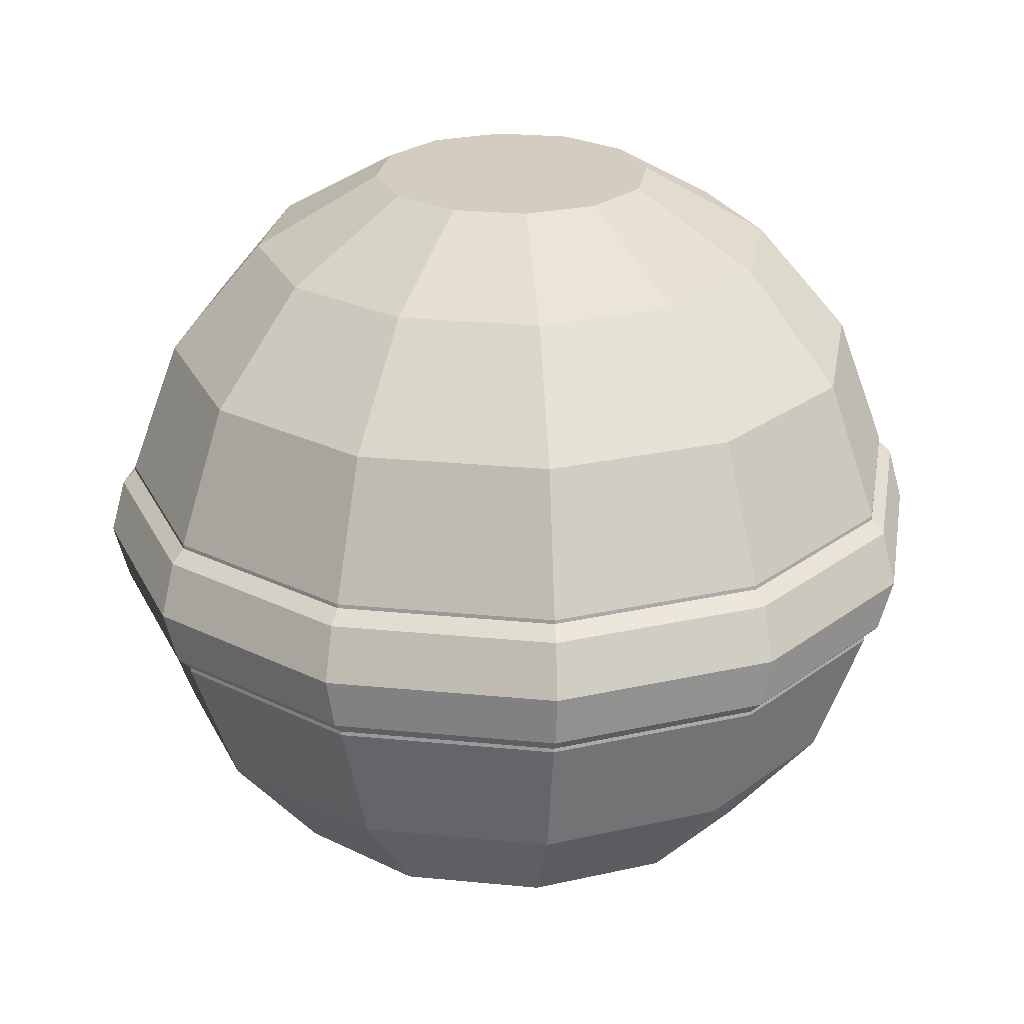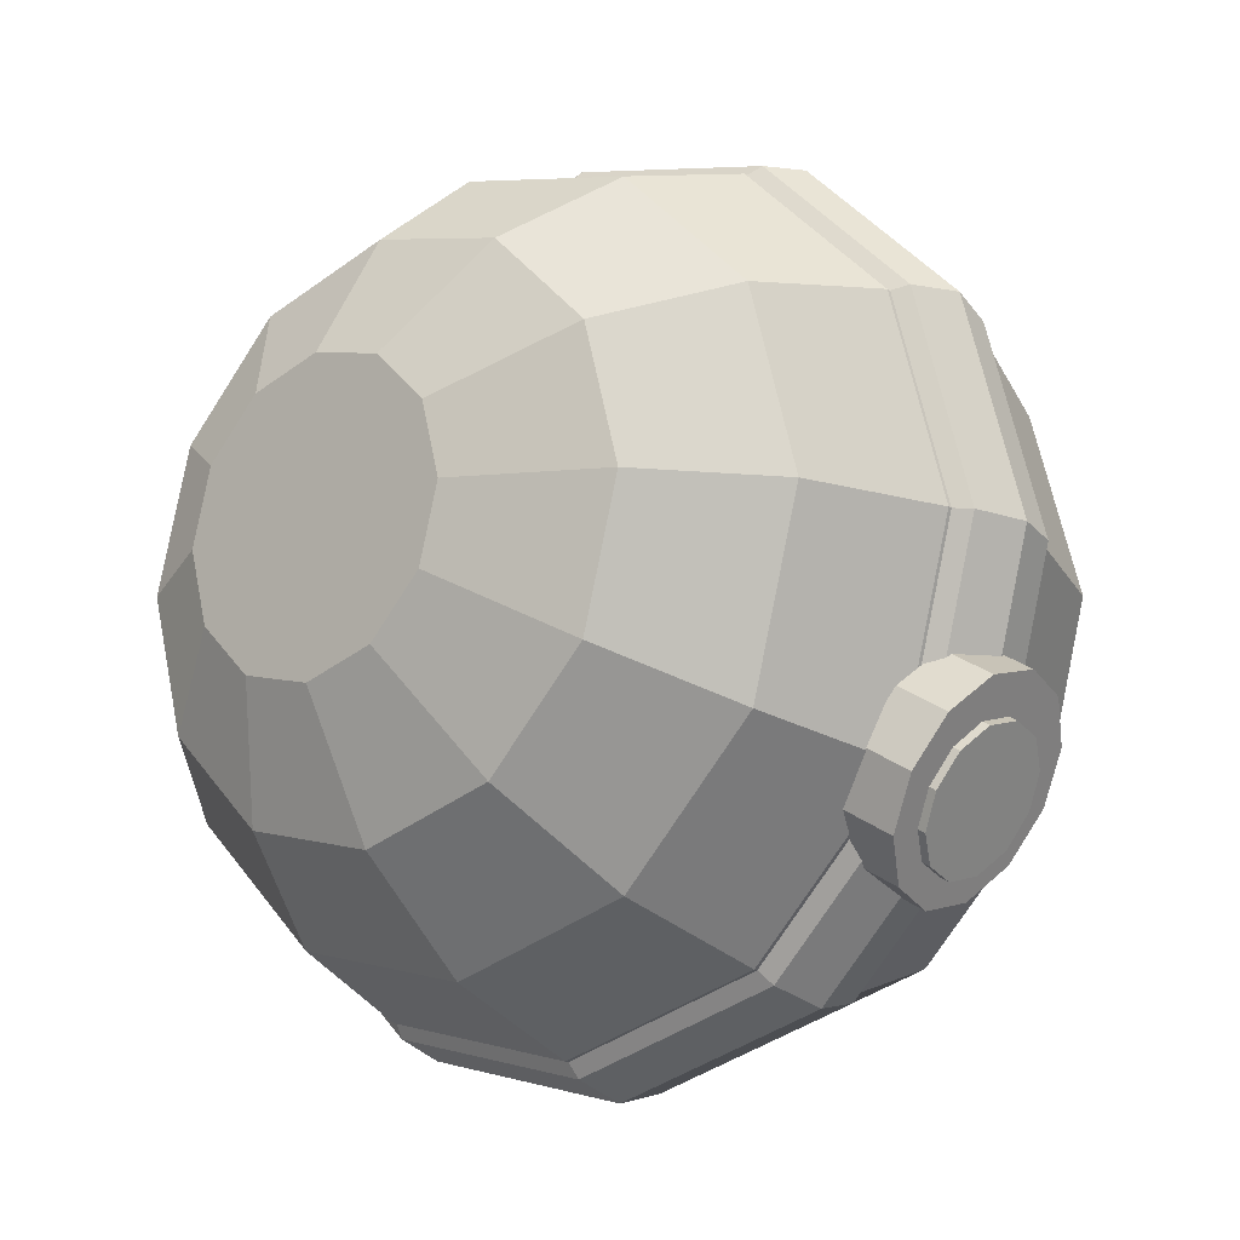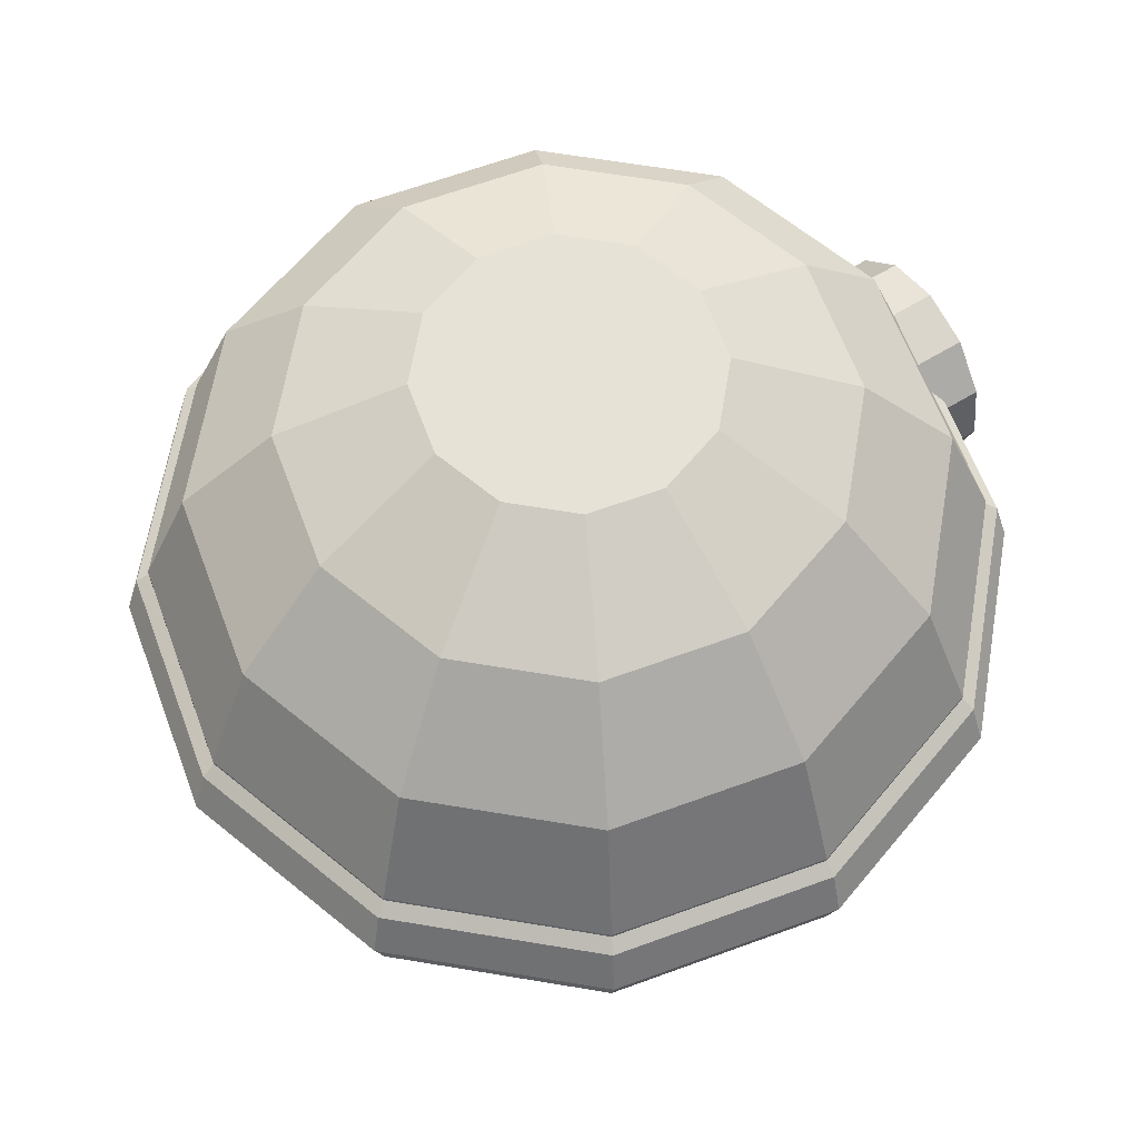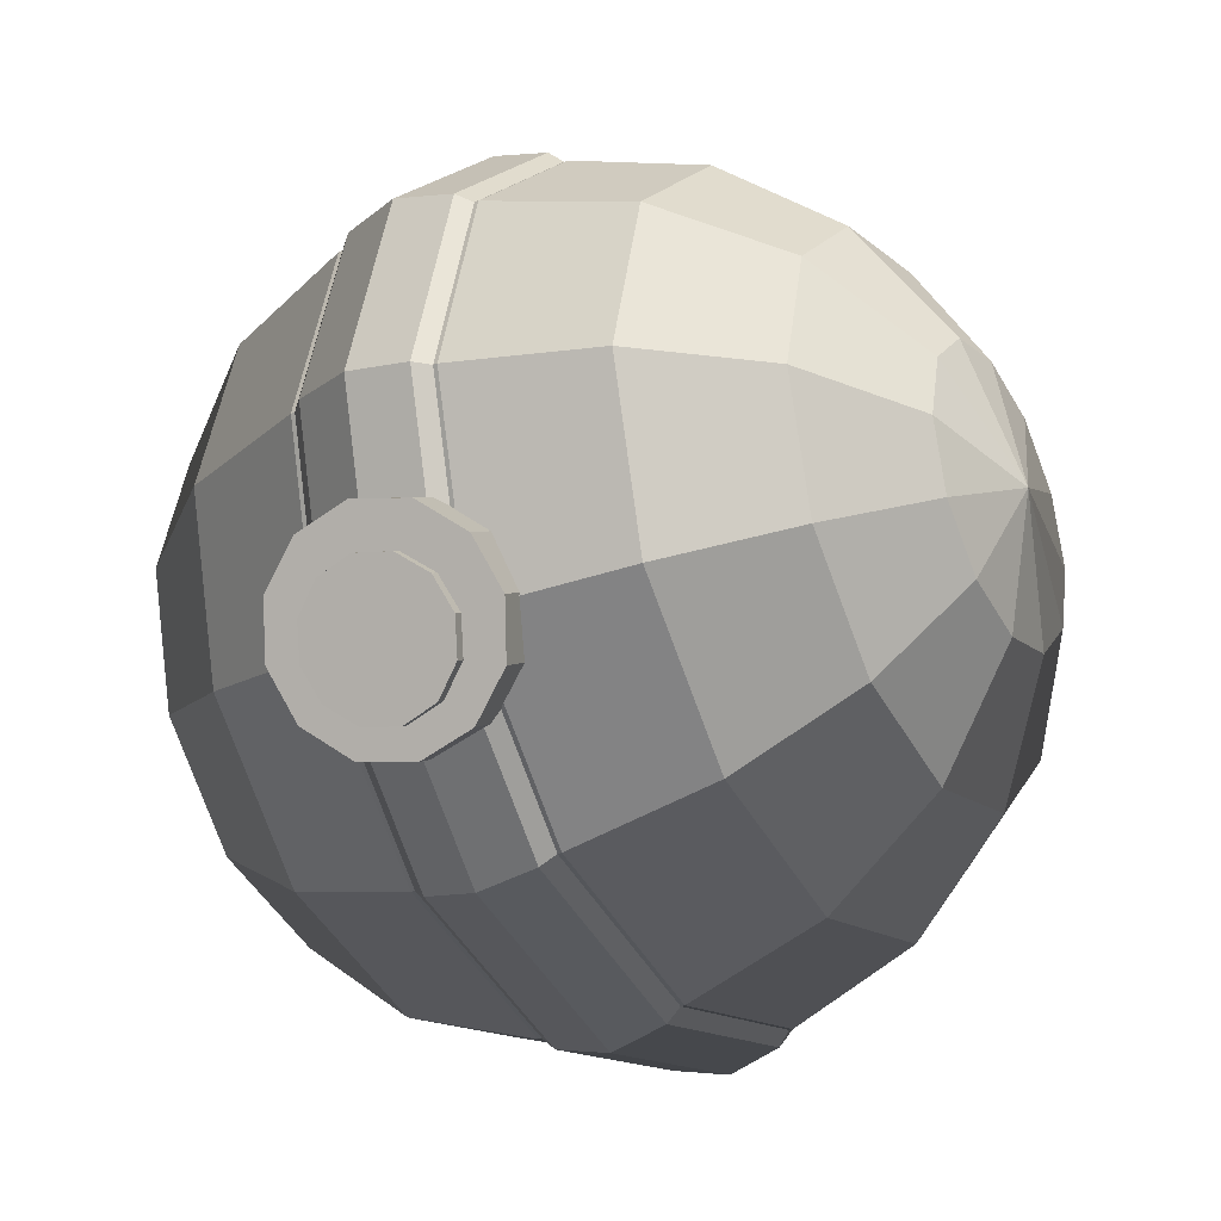
<metadata>
{"format":"obj","ext":"obj","renderer":"f3d","projection":"perspective","resolution":1024,"background":"white","views":[{"elev":24.5,"azim":24.3,"up":"+Y"},{"elev":-16.7,"azim":-139.8,"up":"+Z"},{"elev":63.6,"azim":114.6,"up":"+Y"},{"elev":-30.9,"azim":-60.2,"up":"+Z"}]}
</metadata>
<code>
v 0.04982 0.1157 0.02902
v 0.06949 0.1087 0.06308
v 0.04982 0.1087 0.06835
v 0.08388 0.1087 0.04869
v 0.08915 0.1087 0.02902
v 0.08388 0.1087 0.009355
v 0.06949 0.1087 -0.005042
v 0.04982 0.1087 -0.01031
v 0.03015 0.1087 -0.005042
v 0.01576 0.1087 0.009355
v 0.01049 0.1087 0.02902
v 0.01576 0.1087 0.04869
v 0.03015 0.1087 0.06308
v 0.08678 0.08877 0.09304
v 0.04982 0.08877 0.1029
v 0.1138 0.08877 0.06598
v 0.1237 0.08877 0.02902
v 0.1138 0.08877 -0.007939
v 0.08678 0.08877 -0.035
v 0.04982 0.08877 -0.0449
v 0.01286 0.08877 -0.035
v -0.0142 0.08877 -0.007939
v -0.0241 0.08877 0.02902
v -0.0142 0.08877 0.06598
v 0.01286 0.08877 0.09304
v 0.09962 0.05818 0.1153
v 0.04982 0.05818 0.1286
v 0.1361 0.05818 0.07882
v 0.1494 0.05818 0.02902
v 0.1361 0.05818 -0.02078
v 0.09962 0.05818 -0.05723
v 0.04982 0.05818 -0.07057
v 2.334e-05 0.05818 -0.05723
v -0.03643 0.05818 -0.02078
v -0.04977 0.05818 0.02902
v -0.03643 0.05818 0.07882
v 2.339e-05 0.05818 0.1153
v 0.1064 0.02065 0.1271
v 0.04982 0.02065 0.1423
v 0.1479 0.02065 0.08565
v 0.1631 0.02065 0.02902
v 0.1479 0.02065 -0.02761
v 0.1064 0.02065 -0.06906
v 0.04982 0.02065 -0.08423
v -0.006807 0.02065 -0.06906
v -0.04826 0.02065 -0.02761
v -0.06343 0.02065 0.02902
v -0.04826 0.02065 0.08565
v -0.006807 0.02065 0.1271
v 0.1064 0.0006785 0.1271
v 0.04982 0.0006785 0.1423
v 0.1479 0.0006785 0.08565
v 0.1631 0.0006787 0.02902
v 0.1479 0.0006785 -0.02761
v 0.1064 0.0006785 -0.06906
v 0.04982 0.0006785 -0.08423
v -0.006807 0.0006785 -0.06906
v -0.04826 0.0006785 -0.02761
v -0.06343 0.0006785 0.02902
v -0.04826 0.0006785 0.08565
v -0.006807 0.0006785 0.1271
v 0.04982 -0.01929 0.1423
v 0.1064 -0.01929 0.1271
v 0.09962 -0.05682 0.1153
v 0.04982 -0.05682 0.1286
v 0.1479 -0.01929 0.08565
v 0.1361 -0.05682 0.07882
v 0.1631 -0.01929 0.02902
v 0.1494 -0.05682 0.02902
v 0.1479 -0.01929 -0.02761
v 0.1361 -0.05682 -0.02078
v 0.1064 -0.01929 -0.06906
v 0.09962 -0.05682 -0.05723
v 0.04982 -0.01929 -0.08423
v 0.04982 -0.05682 -0.07057
v -0.006807 -0.01929 -0.06906
v 2.334e-05 -0.05682 -0.05723
v -0.04826 -0.01929 -0.02761
v -0.03643 -0.05682 -0.02078
v -0.06343 -0.01929 0.02902
v -0.04977 -0.05682 0.02902
v -0.04826 -0.01929 0.08565
v -0.03643 -0.05682 0.07882
v -0.006807 -0.01929 0.1271
v 2.339e-05 -0.05682 0.1153
v 0.08678 -0.08742 0.09304
v 0.04982 -0.08742 0.1029
v 0.1138 -0.08742 0.06598
v 0.1237 -0.08742 0.02902
v 0.1138 -0.08742 -0.007939
v 0.08678 -0.08742 -0.035
v 0.04982 -0.08742 -0.0449
v 0.01286 -0.08742 -0.035
v -0.0142 -0.08742 -0.007939
v -0.0241 -0.08742 0.02902
v -0.0142 -0.08742 0.06598
v 0.01286 -0.08742 0.09304
v 0.06949 -0.1074 0.06308
v 0.04982 -0.1074 0.06835
v 0.08388 -0.1074 0.04869
v 0.08915 -0.1074 0.02902
v 0.08388 -0.1074 0.009355
v 0.06949 -0.1074 -0.005042
v 0.04982 -0.1074 -0.01031
v 0.03015 -0.1074 -0.005042
v 0.01576 -0.1074 0.009355
v 0.01049 -0.1074 0.02902
v 0.01576 -0.1074 0.04869
v 0.03015 -0.1074 0.06308
v 0.04982 -0.1143 0.02902
v -0.04095 0.03093 0.02902
v -0.02879 0.03093 0.0744
v -0.04189 0.02688 0.08197
v -0.05607 0.02688 0.02902
v -0.05148 0.01581 0.0875
v -0.06715 0.01581 0.02902
v -0.05499 0.0006785 0.08953
v -0.0712 0.0006785 0.02902
v -0.05148 -0.01445 0.0875
v -0.06715 -0.01445 0.02902
v -0.04189 -0.02552 0.08197
v -0.05607 -0.02552 0.02902
v -0.02879 -0.02958 0.0744
v -0.04095 -0.02958 0.02902
v -0.01568 -0.02552 0.06684
v -0.02582 -0.02552 0.02902
v -0.006094 -0.01445 0.0613
v -0.01474 -0.01445 0.02902
v -0.002584 0.0006785 0.05928
v -0.01069 0.0006785 0.02902
v -0.006094 0.01581 0.0613
v -0.01474 0.01581 0.02902
v -0.01568 0.02688 0.06684
v -0.02582 0.02688 0.02902
v 0.004437 0.03093 0.1076
v -0.003127 0.02688 0.1207
v -0.008664 0.01581 0.1303
v -0.01069 0.0006785 0.1338
v -0.008664 -0.01445 0.1303
v -0.003127 -0.02552 0.1207
v 0.004437 -0.02958 0.1076
v 0.012 -0.02552 0.09453
v 0.01754 -0.01445 0.08494
v 0.01956 0.0006785 0.08142
v 0.01754 0.01581 0.08494
v 0.012 0.02688 0.09453
v 0.04982 0.03093 0.1198
v 0.04982 0.02688 0.1349
v 0.04982 0.01581 0.146
v 0.04982 0.0006785 0.15
v 0.04982 -0.01445 0.146
v 0.04982 -0.02552 0.1349
v 0.04982 -0.02958 0.1198
v 0.04982 -0.02552 0.1047
v 0.04982 -0.01445 0.09359
v 0.04982 0.0006785 0.08953
v 0.04982 0.01581 0.09359
v 0.04982 0.02688 0.1047
v 0.0952 0.03093 0.1076
v 0.1028 0.02688 0.1207
v 0.1083 0.01581 0.1303
v 0.1103 0.0006785 0.1338
v 0.1083 -0.01445 0.1303
v 0.1028 -0.02552 0.1207
v 0.0952 -0.02958 0.1076
v 0.08764 -0.02552 0.09453
v 0.0821 -0.01445 0.08494
v 0.08008 0.0006785 0.08142
v 0.0821 0.01581 0.08494
v 0.08764 0.02688 0.09453
v 0.1284 0.03093 0.0744
v 0.1415 0.02688 0.08197
v 0.1511 0.01581 0.0875
v 0.1546 0.0006785 0.08953
v 0.1511 -0.01445 0.0875
v 0.1415 -0.02552 0.08197
v 0.1284 -0.02958 0.0744
v 0.1153 -0.02552 0.06684
v 0.1057 -0.01445 0.0613
v 0.1022 0.0006785 0.05928
v 0.1057 0.01581 0.0613
v 0.1153 0.02688 0.06684
v 0.1406 0.03093 0.02902
v 0.1557 0.02688 0.02902
v 0.1668 0.01581 0.02902
v 0.1708 0.0006785 0.02902
v 0.1668 -0.01445 0.02902
v 0.1557 -0.02552 0.02902
v 0.1406 -0.02958 0.02902
v 0.1255 -0.02552 0.02902
v 0.1144 -0.01445 0.02902
v 0.1103 0.0006785 0.02902
v 0.1144 0.01581 0.02902
v 0.1255 0.02688 0.02902
v 0.1284 0.03093 -0.01636
v 0.1415 0.02688 -0.02393
v 0.1511 0.01581 -0.02946
v 0.1546 0.0006785 -0.03149
v 0.1511 -0.01445 -0.02946
v 0.1415 -0.02552 -0.02393
v 0.1284 -0.02958 -0.01636
v 0.1153 -0.02552 -0.008798
v 0.1057 -0.01445 -0.003261
v 0.1022 0.0006785 -0.001234
v 0.1057 0.01581 -0.003261
v 0.1153 0.02688 -0.008798
v 0.0952 0.03093 -0.04958
v 0.1028 0.02688 -0.06269
v 0.1083 0.01581 -0.07228
v 0.1103 0.0006785 -0.07579
v 0.1083 -0.01445 -0.07228
v 0.1028 -0.02552 -0.06269
v 0.0952 -0.02958 -0.04958
v 0.08764 -0.02552 -0.03648
v 0.0821 -0.01445 -0.02689
v 0.08008 0.0006785 -0.02338
v 0.0821 0.01581 -0.02689
v 0.08764 0.02688 -0.03648
v 0.04982 0.03093 -0.06174
v 0.04982 0.02688 -0.07687
v 0.04982 0.01581 -0.08795
v 0.04982 0.0006785 -0.092
v 0.04982 -0.01445 -0.08795
v 0.04982 -0.02552 -0.07687
v 0.04982 -0.02958 -0.06174
v 0.04982 -0.02552 -0.04662
v 0.04982 -0.01445 -0.03554
v 0.04982 0.0006785 -0.03149
v 0.04982 0.01581 -0.03554
v 0.04982 0.02688 -0.04662
v 0.004437 0.03093 -0.04958
v -0.003127 0.02688 -0.06269
v -0.008664 0.01581 -0.07228
v -0.01069 0.0006785 -0.07579
v -0.008664 -0.01445 -0.07228
v -0.003127 -0.02552 -0.06269
v 0.004437 -0.02958 -0.04958
v 0.012 -0.02552 -0.03648
v 0.01754 -0.01445 -0.02689
v 0.01956 0.0006785 -0.02338
v 0.01754 0.01581 -0.02689
v 0.012 0.02688 -0.03648
v -0.02879 0.03093 -0.01636
v -0.04189 0.02688 -0.02393
v -0.05148 0.01581 -0.02946
v -0.05499 0.0006785 -0.03149
v -0.05148 -0.01445 -0.02946
v -0.04189 -0.02552 -0.02393
v -0.02879 -0.02958 -0.01636
v -0.01568 -0.02552 -0.008798
v -0.006094 -0.01445 -0.003261
v -0.002584 0.0006785 -0.001234
v -0.006094 0.01581 -0.003261
v -0.01568 0.02688 -0.008798
v -0.06923 0.01348 -0.009492
v -0.06432 0.02437 -0.0194
v -0.05143 0.02577 -0.01149
v -0.05634 0.01487 -0.001573
v -0.05677 0.02833 -0.03239
v -0.04388 0.02972 -0.02447
v -0.0486 0.02427 -0.04496
v -0.03572 0.02567 -0.03704
v -0.04201 0.0133 -0.05376
v -0.02912 0.0147 -0.04584
v -0.03876 -0.001647 -0.05641
v -0.02587 -0.0002526 -0.0485
v -0.03972 -0.01657 -0.05223
v -0.02683 -0.01518 -0.04431
v -0.04463 -0.02747 -0.04231
v -0.03174 -0.02607 -0.0344
v -0.05218 -0.03142 -0.02933
v -0.03929 -0.03003 -0.02141
v -0.06034 -0.02737 -0.01676
v -0.04746 -0.02597 -0.00884
v -0.06693 -0.0164 -0.007964
v -0.05405 -0.015 -4.506e-05
v -0.07019 -0.001446 -0.005304
v -0.0573 -5.162e-05 0.002615
v -0.06524 0.009595 -0.01968
v -0.06175 0.01661 -0.02633
v -0.05318 0.01727 -0.02112
v -0.05667 0.01026 -0.01448
v -0.05669 0.01895 -0.03495
v -0.04812 0.01962 -0.02975
v -0.05142 0.01599 -0.04326
v -0.04285 0.01665 -0.03805
v -0.04734 0.008522 -0.04901
v -0.03877 0.009183 -0.04381
v -0.04556 -0.001458 -0.05068
v -0.03699 -0.0007964 -0.04547
v -0.04655 -0.01127 -0.0478
v -0.03798 -0.01061 -0.0426
v -0.05004 -0.01829 -0.04116
v -0.04147 -0.01763 -0.03596
v -0.0551 -0.02063 -0.03254
v -0.04653 -0.01997 -0.02733
v -0.06037 -0.01767 -0.02423
v -0.0518 -0.01701 -0.01903
v -0.06445 -0.0102 -0.01848
v -0.05588 -0.009537 -0.01327
v -0.06623 -0.0002191 -0.01681
v -0.05766 0.0004425 -0.01161
o group2059561797
g mesh2059561797
f 3 2 1
f 2 4 1
f 4 5 1
f 5 6 1
f 6 7 1
f 7 8 1
f 8 9 1
f 9 10 1
f 10 11 1
f 11 12 1
f 12 13 1
f 13 3 1
f 15 14 2 3
f 14 16 4 2
f 16 17 5 4
f 17 18 6 5
f 18 19 7 6
f 19 20 8 7
f 20 21 9 8
f 21 22 10 9
f 22 23 11 10
f 23 24 12 11
f 24 25 13 12
f 25 15 3 13
f 27 26 14 15
f 26 28 16 14
f 28 29 17 16
f 29 30 18 17
f 30 31 19 18
f 31 32 20 19
f 32 33 21 20
f 33 34 22 21
f 34 35 23 22
f 35 36 24 23
f 36 37 25 24
f 37 27 15 25
f 39 38 26 27
f 38 40 28 26
f 40 41 29 28
f 41 42 30 29
f 42 43 31 30
f 43 44 32 31
f 44 45 33 32
f 45 46 34 33
f 46 47 35 34
f 47 48 36 35
f 48 49 37 36
f 49 39 27 37
f 51 50 38 39
f 50 52 40 38
f 52 53 41 40
f 53 54 42 41
f 54 55 43 42
f 55 56 44 43
f 56 57 45 44
f 57 58 46 45
f 58 59 47 46
f 59 60 48 47
f 60 61 49 48
f 61 51 39 49
f 65 64 63 62
f 64 67 66 63
f 67 69 68 66
f 69 71 70 68
f 71 73 72 70
f 73 75 74 72
f 75 77 76 74
f 77 79 78 76
f 79 81 80 78
f 81 83 82 80
f 83 85 84 82
f 85 65 62 84
f 87 86 64 65
f 86 88 67 64
f 88 89 69 67
f 89 90 71 69
f 90 91 73 71
f 91 92 75 73
f 92 93 77 75
f 93 94 79 77
f 94 95 81 79
f 95 96 83 81
f 96 97 85 83
f 97 87 65 85
f 99 98 86 87
f 98 100 88 86
f 100 101 89 88
f 101 102 90 89
f 102 103 91 90
f 103 104 92 91
f 104 105 93 92
f 105 106 94 93
f 106 107 95 94
f 107 108 96 95
f 108 109 97 96
f 109 99 87 97
f 110 98 99
f 110 100 98
f 110 101 100
f 110 102 101
f 110 103 102
f 110 104 103
f 110 105 104
f 110 106 105
f 110 107 106
f 110 108 107
f 110 109 108
f 110 99 109
f 55 72 74 56
f 56 74 76 57
f 57 76 78 58
f 58 78 80 59
f 59 80 82 60
f 54 70 72 55
f 53 68 70 54
f 52 66 68 53
f 50 63 66 52
f 60 82 84 61
f 61 84 62 51
f 51 62 63 50
o group1643094377
g mesh1643094377
f 114 113 112 111
f 116 115 113 114
f 118 117 115 116
f 120 119 117 118
f 122 121 119 120
f 124 123 121 122
f 126 125 123 124
f 128 127 125 126
f 130 129 127 128
f 132 131 129 130
f 134 133 131 132
f 111 112 133 134
f 113 136 135 112
f 115 137 136 113
f 117 138 137 115
f 119 139 138 117
f 121 140 139 119
f 123 141 140 121
f 125 142 141 123
f 127 143 142 125
f 129 144 143 127
f 131 145 144 129
f 133 146 145 131
f 112 135 146 133
f 136 148 147 135
f 137 149 148 136
f 138 150 149 137
f 139 151 150 138
f 140 152 151 139
f 141 153 152 140
f 142 154 153 141
f 143 155 154 142
f 144 156 155 143
f 145 157 156 144
f 146 158 157 145
f 135 147 158 146
f 148 160 159 147
f 149 161 160 148
f 150 162 161 149
f 151 163 162 150
f 152 164 163 151
f 153 165 164 152
f 154 166 165 153
f 155 167 166 154
f 156 168 167 155
f 157 169 168 156
f 158 170 169 157
f 147 159 170 158
f 160 172 171 159
f 161 173 172 160
f 162 174 173 161
f 163 175 174 162
f 164 176 175 163
f 165 177 176 164
f 166 178 177 165
f 167 179 178 166
f 168 180 179 167
f 169 181 180 168
f 170 182 181 169
f 159 171 182 170
f 172 184 183 171
f 173 185 184 172
f 174 186 185 173
f 175 187 186 174
f 176 188 187 175
f 177 189 188 176
f 178 190 189 177
f 179 191 190 178
f 180 192 191 179
f 181 193 192 180
f 182 194 193 181
f 171 183 194 182
f 184 196 195 183
f 185 197 196 184
f 186 198 197 185
f 187 199 198 186
f 188 200 199 187
f 189 201 200 188
f 190 202 201 189
f 191 203 202 190
f 192 204 203 191
f 193 205 204 192
f 194 206 205 193
f 183 195 206 194
f 196 208 207 195
f 197 209 208 196
f 198 210 209 197
f 199 211 210 198
f 200 212 211 199
f 201 213 212 200
f 202 214 213 201
f 203 215 214 202
f 204 216 215 203
f 205 217 216 204
f 206 218 217 205
f 195 207 218 206
f 208 220 219 207
f 209 221 220 208
f 210 222 221 209
f 211 223 222 210
f 212 224 223 211
f 213 225 224 212
f 214 226 225 213
f 215 227 226 214
f 216 228 227 215
f 217 229 228 216
f 218 230 229 217
f 207 219 230 218
f 220 232 231 219
f 221 233 232 220
f 222 234 233 221
f 223 235 234 222
f 224 236 235 223
f 225 237 236 224
f 226 238 237 225
f 227 239 238 226
f 228 240 239 227
f 229 241 240 228
f 230 242 241 229
f 219 231 242 230
f 232 244 243 231
f 233 245 244 232
f 234 246 245 233
f 235 247 246 234
f 236 248 247 235
f 237 249 248 236
f 238 250 249 237
f 239 251 250 238
f 240 252 251 239
f 241 253 252 240
f 242 254 253 241
f 231 243 254 242
f 244 114 111 243
f 245 116 114 244
f 246 118 116 245
f 247 120 118 246
f 248 122 120 247
f 249 124 122 248
f 250 126 124 249
f 251 128 126 250
f 252 130 128 251
f 253 132 130 252
f 254 134 132 253
f 243 111 134 254
o group809481492
g mesh809481492
f 258 257 256 255
f 257 260 259 256
f 260 262 261 259
f 262 264 263 261
f 264 266 265 263
f 266 268 267 265
f 268 270 269 267
f 270 272 271 269
f 272 274 273 271
f 274 276 275 273
f 276 278 277 275
f 278 258 255 277
f 255 256 259 261 263 265 267 269 271 273 275 277
f 278 276 274 272 270 268 266 264 262 260 257 258
o group1754297906
g mesh1754297906
f 282 281 280 279
f 281 284 283 280
f 284 286 285 283
f 286 288 287 285
f 288 290 289 287
f 290 292 291 289
f 292 294 293 291
f 294 296 295 293
f 296 298 297 295
f 298 300 299 297
f 300 302 301 299
f 302 282 279 301
f 279 280 283 285 287 289 291 293 295 297 299 301
f 302 300 298 296 294 292 290 288 286 284 281 282

</code>
